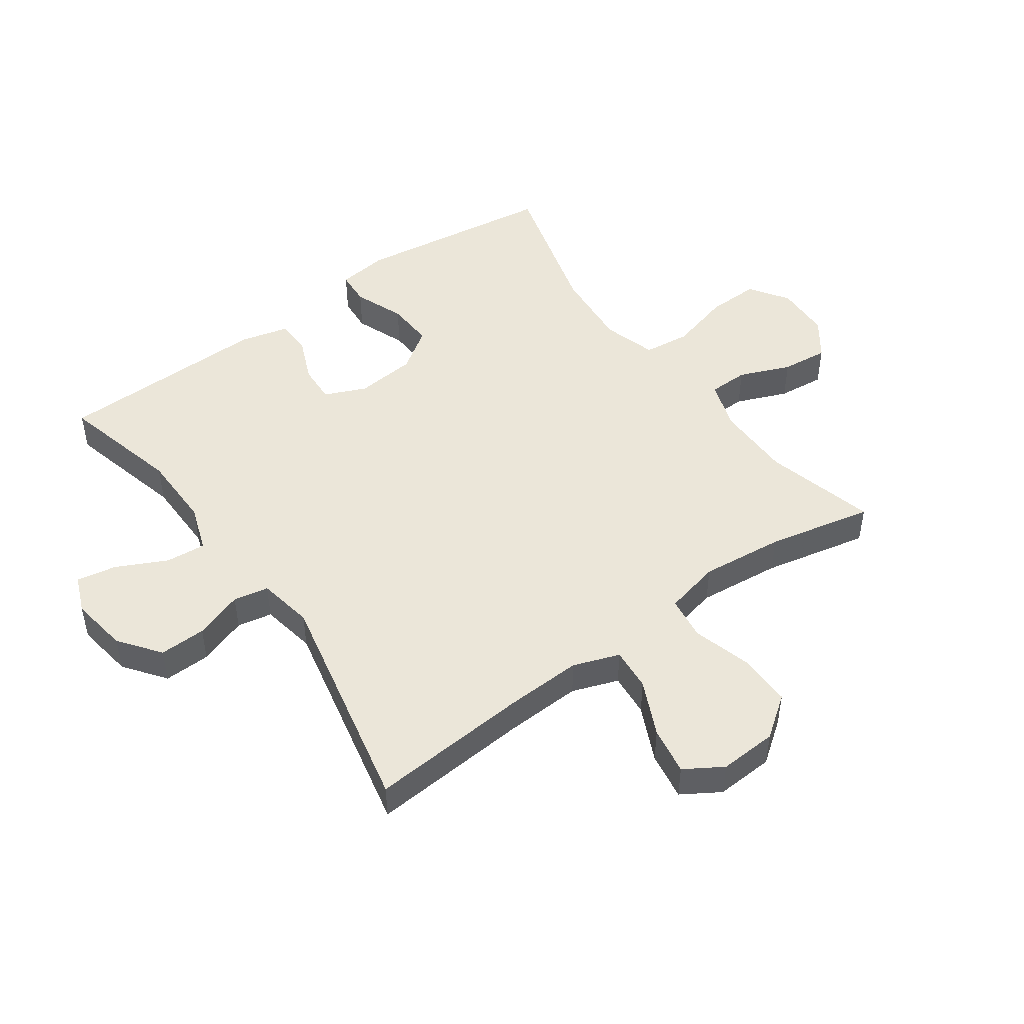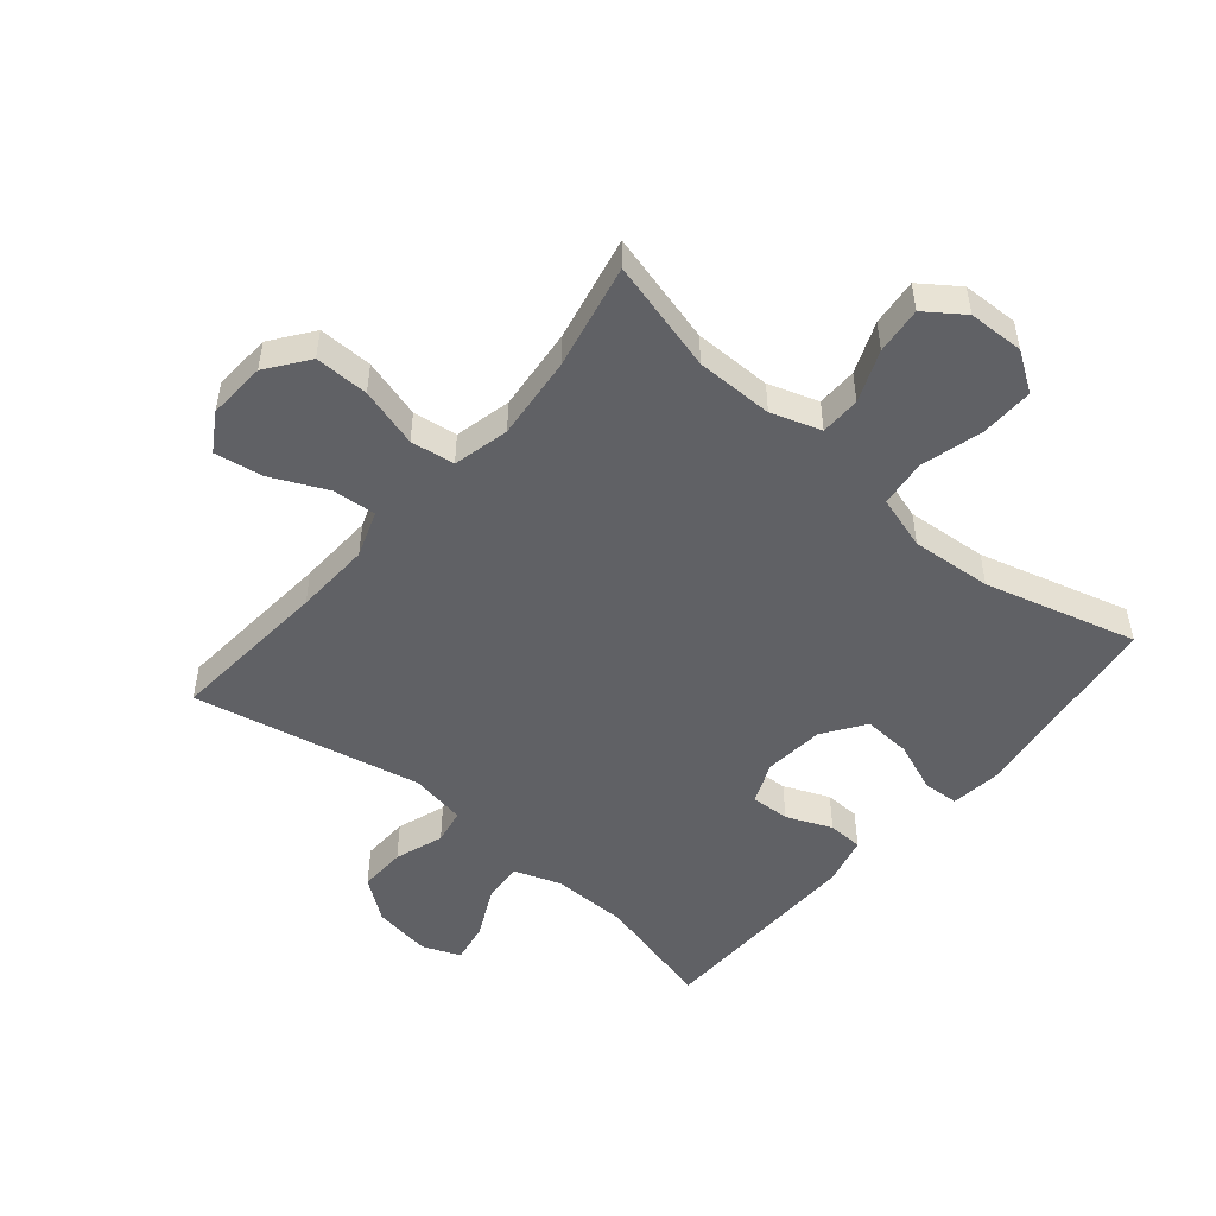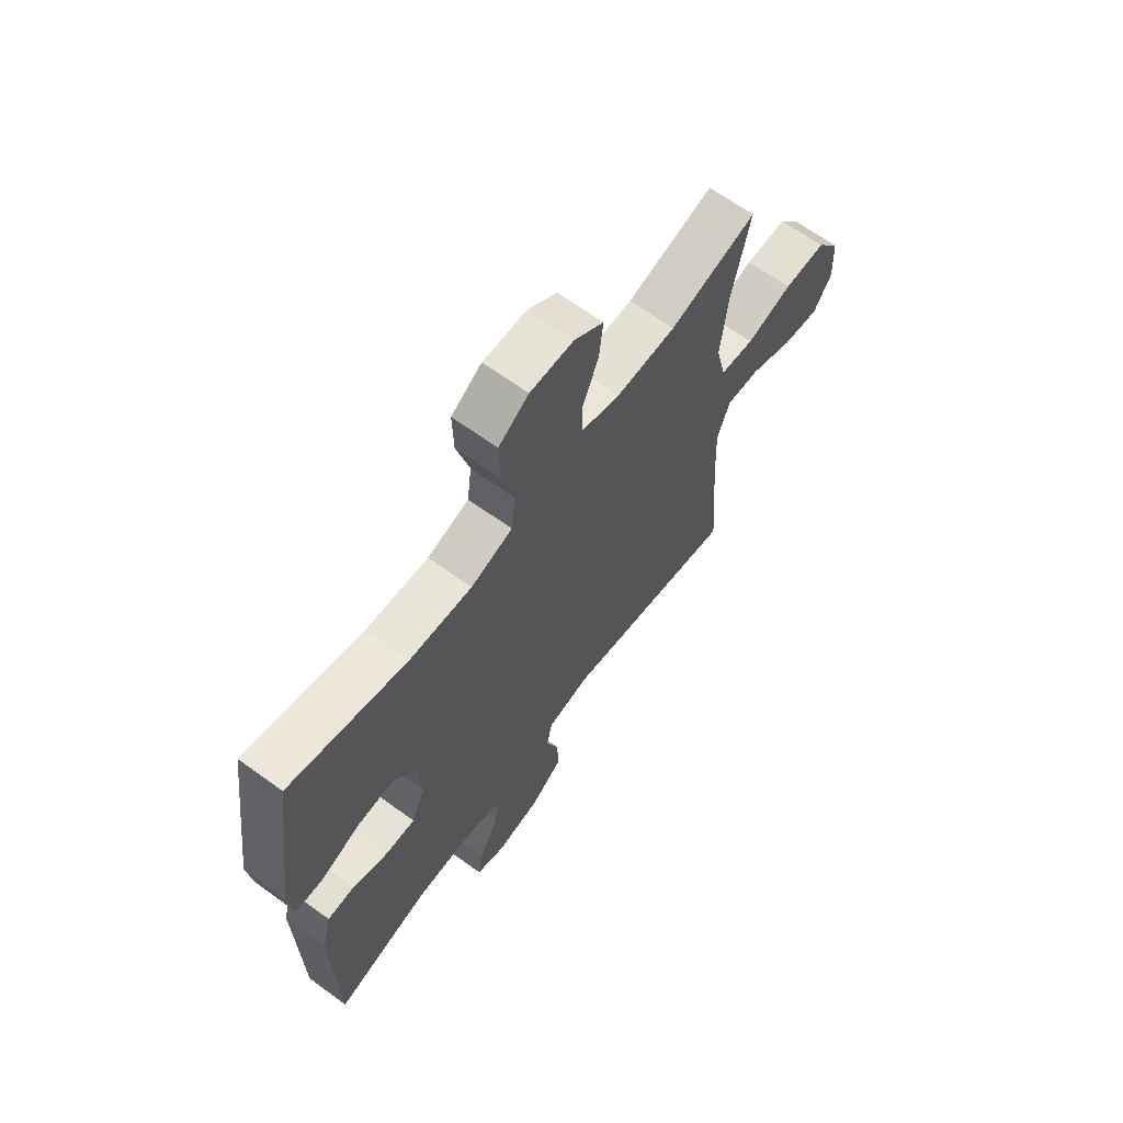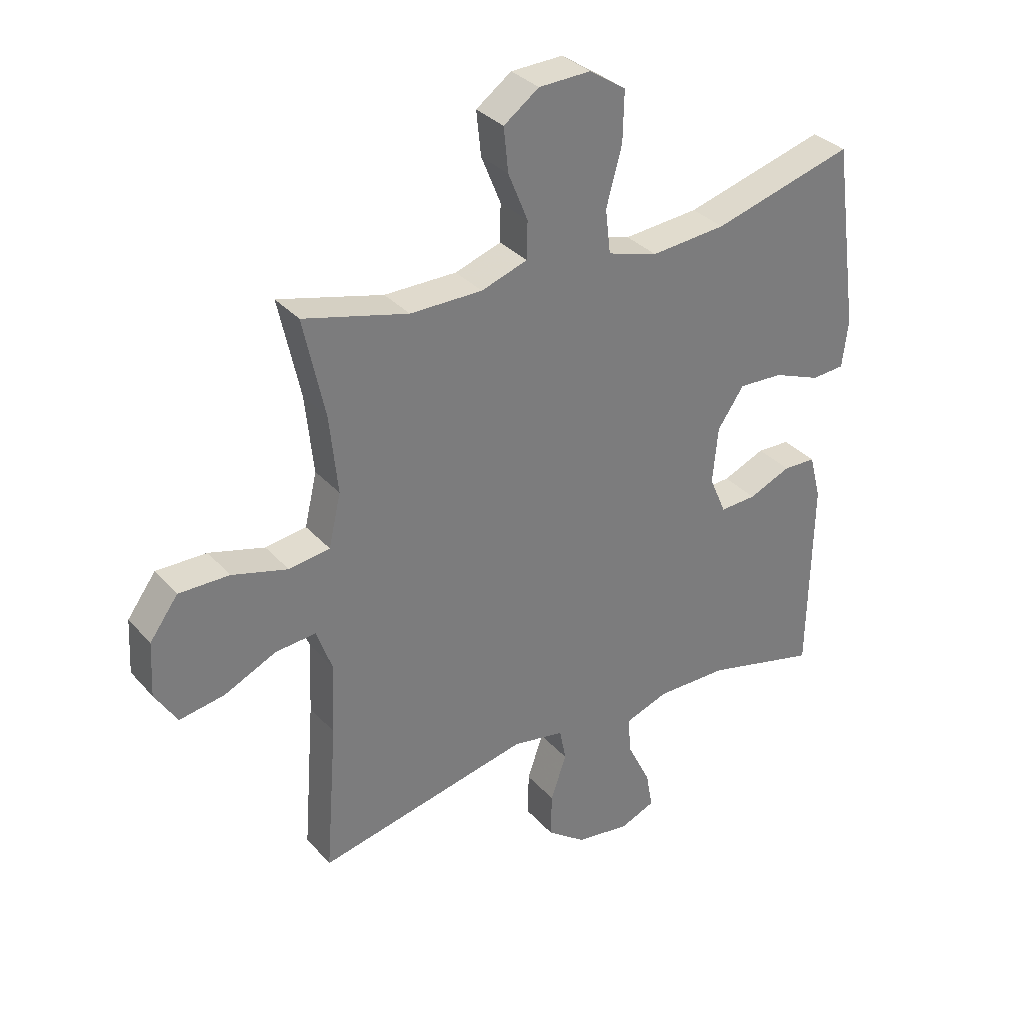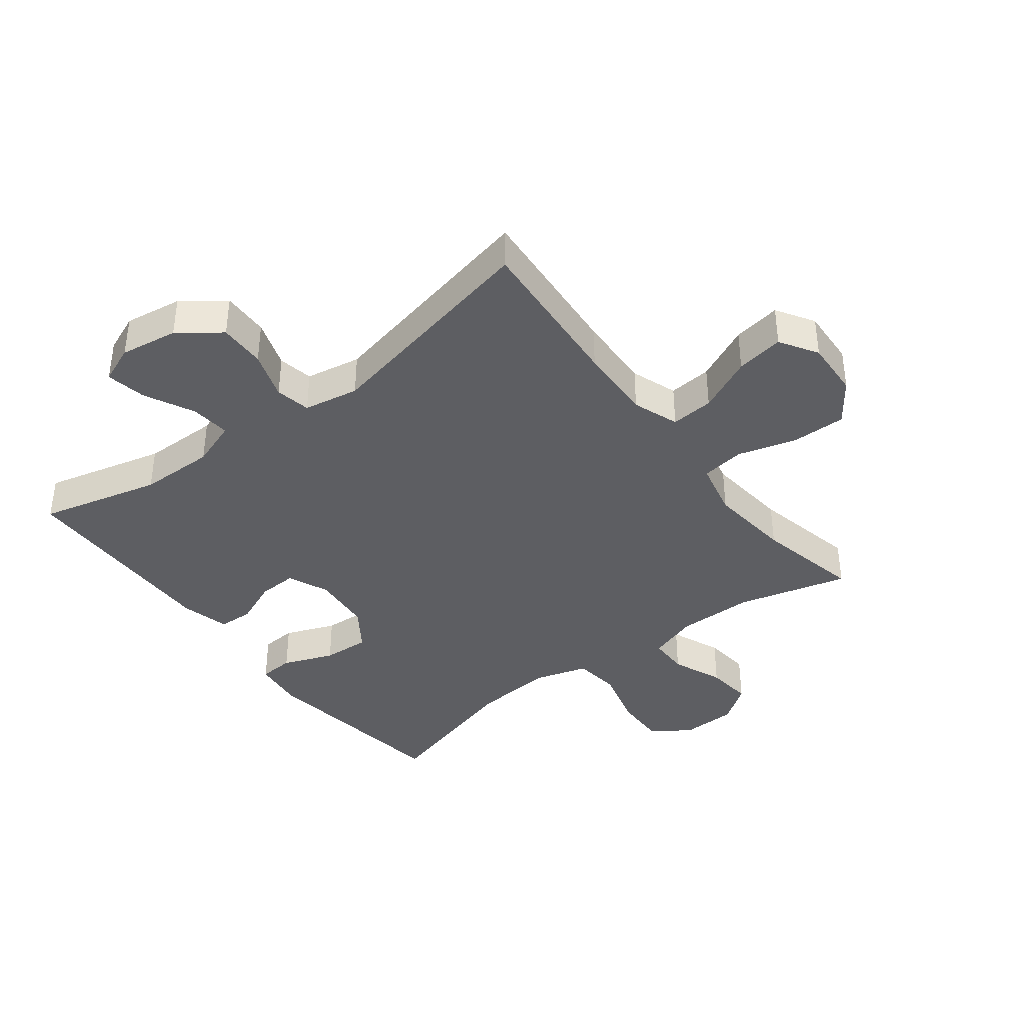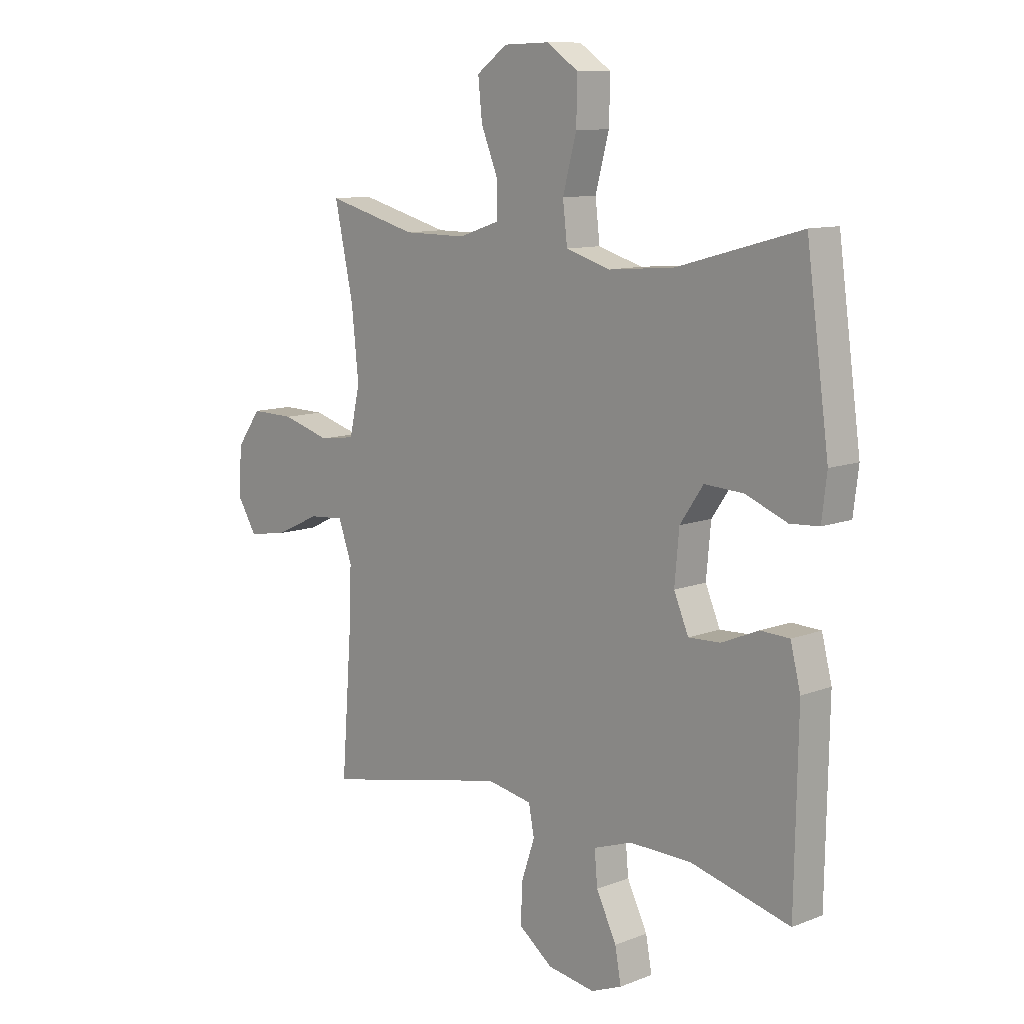
<metadata>
{"format":"obj","ext":"obj","renderer":"f3d","projection":"perspective","resolution":1024,"background":"white","views":[{"elev":48.1,"azim":-125.7,"up":"+Y"},{"elev":-50.2,"azim":-40.3,"up":"+Y"},{"elev":65.8,"azim":126.1,"up":"+Z"},{"elev":33.0,"azim":-34.5,"up":"+Z"},{"elev":-38.8,"azim":-142.6,"up":"+Y"},{"elev":10.7,"azim":46.1,"up":"+Z"}]}
</metadata>
<code>
v -0.5 0.07 0.5
v -0.319 0.07 0.453
v -0.194 0.07 0.453
v -0.114 0.07 0.48
v -0.113 0.07 0.545
v -0.147 0.07 0.628
v -0.155 0.07 0.704
v -0.094 0.07 0.748
v -0.004 0.07 0.751
v 0.059 0.07 0.709
v 0.057 0.07 0.623
v 0.03 0.07 0.523
v 0.039 0.07 0.447
v 0.126 0.07 0.421
v 0.256 0.07 0.432
v 0.5 0.07 0.5
v 0.545 0.07 0.175
v 0.535 0.07 0.092
v 0.478 0.07 0.088
v 0.396 0.07 0.12
v 0.319 0.07 0.124
v 0.273 0.07 0.057
v 0.264 0.07 -0.041
v 0.293 0.07 -0.108
v 0.356 0.07 -0.105
v 0.429 0.07 -0.074
v 0.486 0.07 -0.076
v 0.506 0.07 -0.155
v 0.5 0.07 -0.5
v 0.304 0.07 -0.451
v 0.181 0.07 -0.45
v 0.105 0.07 -0.477
v 0.111 0.07 -0.542
v 0.151 0.07 -0.623
v 0.163 0.07 -0.688
v 0.102 0.07 -0.713
v 0.008 0.07 -0.699
v -0.059 0.07 -0.649
v -0.057 0.07 -0.573
v -0.03 0.07 -0.494
v -0.041 0.07 -0.437
v -0.131 0.07 -0.421
v -0.5 0.07 -0.5
v -0.48 0.07 -0.238
v -0.475 0.07 -0.115
v -0.502 0.07 -0.04
v -0.572 0.07 -0.046
v -0.662 0.07 -0.088
v -0.74 0.07 -0.101
v -0.778 0.07 -0.04
v -0.773 0.07 0.054
v -0.724 0.07 0.121
v -0.637 0.07 0.12
v -0.541 0.07 0.093
v -0.47 0.07 0.103
v -0.449 0.07 0.194
v -0.463 0.07 0.329
v -0.5 0 0.5
v -0.319 0 0.453
v -0.194 0 0.453
v -0.114 0 0.48
v -0.113 0 0.545
v -0.147 0 0.628
v -0.155 0 0.704
v -0.094 0 0.748
v -0.004 0 0.751
v 0.059 0 0.709
v 0.057 0 0.623
v 0.03 0 0.523
v 0.039 0 0.447
v 0.126 0 0.421
v 0.256 0 0.432
v 0.5 0 0.5
v 0.545 0 0.175
v 0.535 0 0.092
v 0.478 0 0.088
v 0.396 0 0.12
v 0.319 0 0.124
v 0.273 0 0.057
v 0.264 0 -0.041
v 0.293 0 -0.108
v 0.356 0 -0.105
v 0.429 0 -0.074
v 0.486 0 -0.076
v 0.506 0 -0.155
v 0.5 0 -0.5
v 0.304 0 -0.451
v 0.181 0 -0.45
v 0.105 0 -0.477
v 0.111 0 -0.542
v 0.151 0 -0.623
v 0.163 0 -0.688
v 0.102 0 -0.713
v 0.008 0 -0.699
v -0.059 0 -0.649
v -0.057 0 -0.573
v -0.03 0 -0.494
v -0.041 0 -0.437
v -0.131 0 -0.421
v -0.5 0 -0.5
v -0.48 0 -0.238
v -0.475 0 -0.115
v -0.502 0 -0.04
v -0.572 0 -0.046
v -0.662 0 -0.088
v -0.74 0 -0.101
v -0.778 0 -0.04
v -0.773 0 0.054
v -0.724 0 0.121
v -0.637 0 0.12
v -0.541 0 0.093
v -0.47 0 0.103
v -0.449 0 0.194
v -0.463 0 0.329
f 52 53 54
f 51 52 54
f 50 51 54
f 49 50 54
f 48 49 54
f 47 48 54
f 46 47 54 55
f 45 46 55 56
f 42 43 44
f 44 45 56
f 42 44 56
f 41 42 56
f 38 39 40
f 37 38 40
f 36 37 40
f 35 36 40
f 34 35 40
f 33 34 40
f 32 33 40 41
f 41 56 57
f 32 41 57
f 31 32 57
f 28 29 30
f 27 28 30
f 26 27 30
f 25 26 30
f 24 25 30 31
f 18 19 20
f 17 18 20
f 16 17 20
f 15 16 20
f 14 15 20 21
f 13 14 21 22
f 10 11 12
f 9 10 12
f 8 9 12
f 7 8 12
f 6 7 12
f 5 6 12
f 4 5 12 13
f 13 22 23
f 4 13 23
f 3 4 23
f 57 1 2
f 24 31 57
f 23 24 57
f 3 23 57
f 2 3 57
f 111 110 109
f 111 109 108
f 111 108 107
f 111 107 106
f 111 106 105
f 111 105 104
f 112 111 104 103
f 113 112 103 102
f 101 100 99
f 113 102 101
f 113 101 99
f 113 99 98
f 97 96 95
f 97 95 94
f 97 94 93
f 97 93 92
f 97 92 91
f 97 91 90
f 98 97 90 89
f 114 113 98
f 114 98 89
f 114 89 88
f 87 86 85
f 87 85 84
f 87 84 83
f 87 83 82
f 88 87 82 81
f 77 76 75
f 77 75 74
f 77 74 73
f 77 73 72
f 78 77 72 71
f 79 78 71 70
f 69 68 67
f 69 67 66
f 69 66 65
f 69 65 64
f 69 64 63
f 69 63 62
f 70 69 62 61
f 80 79 70
f 80 70 61
f 80 61 60
f 59 58 114
f 114 88 81
f 114 81 80
f 114 80 60
f 114 60 59
f 1 58 59 2
f 2 59 60 3
f 3 60 61 4
f 4 61 62 5
f 5 62 63 6
f 6 63 64 7
f 7 64 65 8
f 8 65 66 9
f 9 66 67 10
f 10 67 68 11
f 11 68 69 12
f 12 69 70 13
f 13 70 71 14
f 14 71 72 15
f 15 72 73 16
f 16 73 74 17
f 17 74 75 18
f 18 75 76 19
f 19 76 77 20
f 20 77 78 21
f 21 78 79 22
f 22 79 80 23
f 23 80 81 24
f 24 81 82 25
f 25 82 83 26
f 26 83 84 27
f 27 84 85 28
f 28 85 86 29
f 29 86 87 30
f 30 87 88 31
f 31 88 89 32
f 32 89 90 33
f 33 90 91 34
f 34 91 92 35
f 35 92 93 36
f 36 93 94 37
f 37 94 95 38
f 38 95 96 39
f 39 96 97 40
f 40 97 98 41
f 41 98 99 42
f 42 99 100 43
f 43 100 101 44
f 44 101 102 45
f 45 102 103 46
f 46 103 104 47
f 47 104 105 48
f 48 105 106 49
f 49 106 107 50
f 50 107 108 51
f 51 108 109 52
f 52 109 110 53
f 53 110 111 54
f 54 111 112 55
f 55 112 113 56
f 56 113 114 57
f 57 114 58 1

</code>
